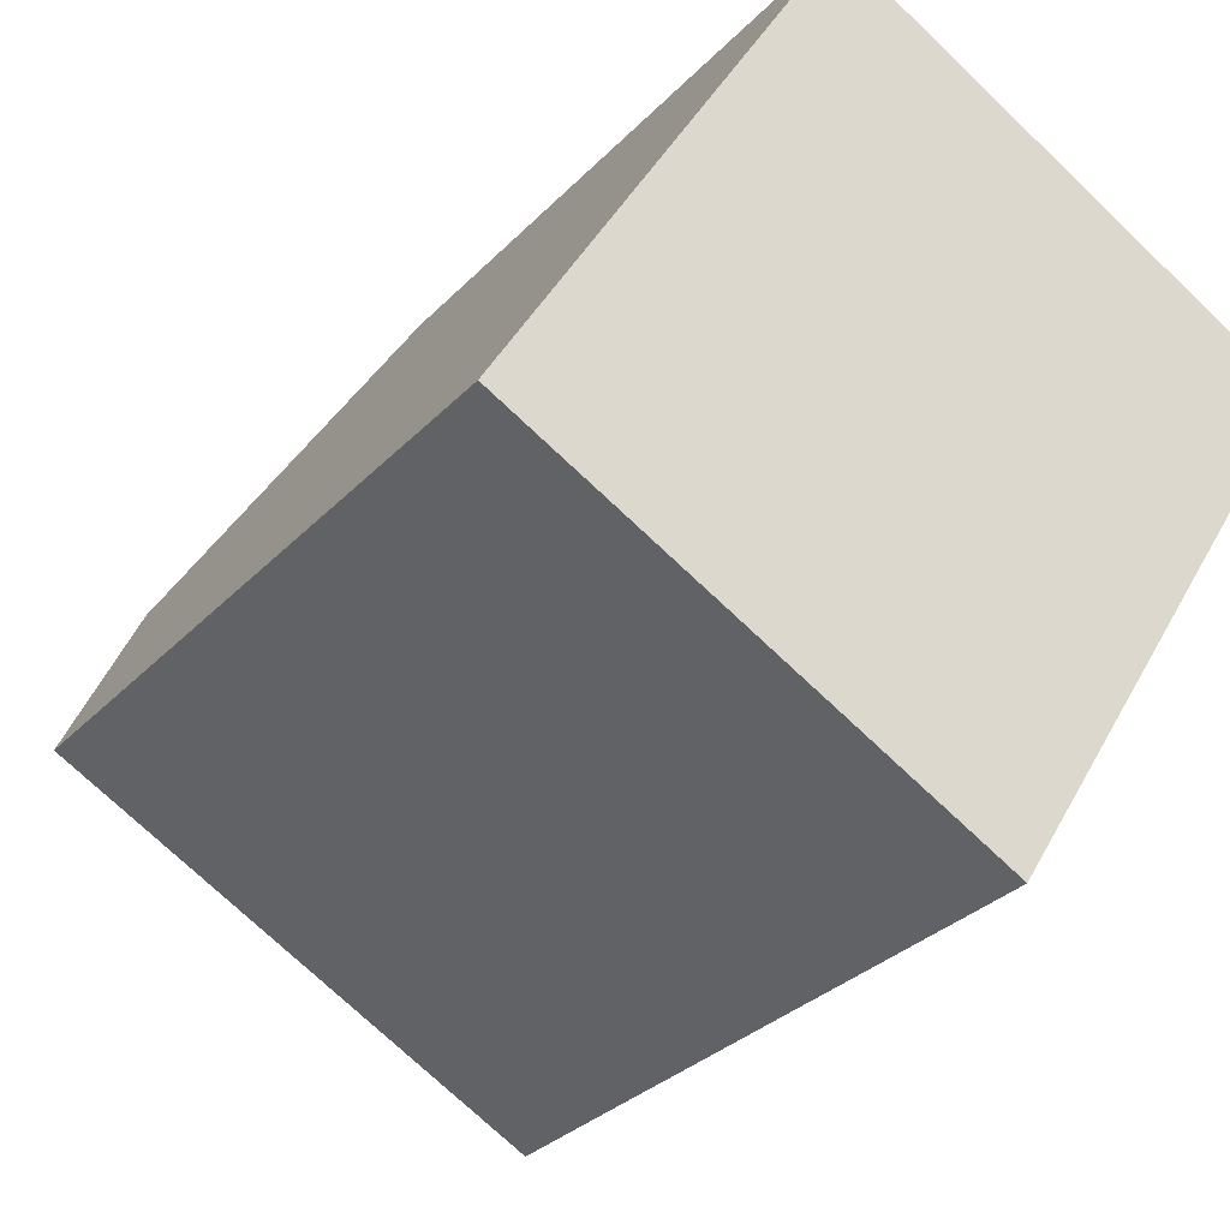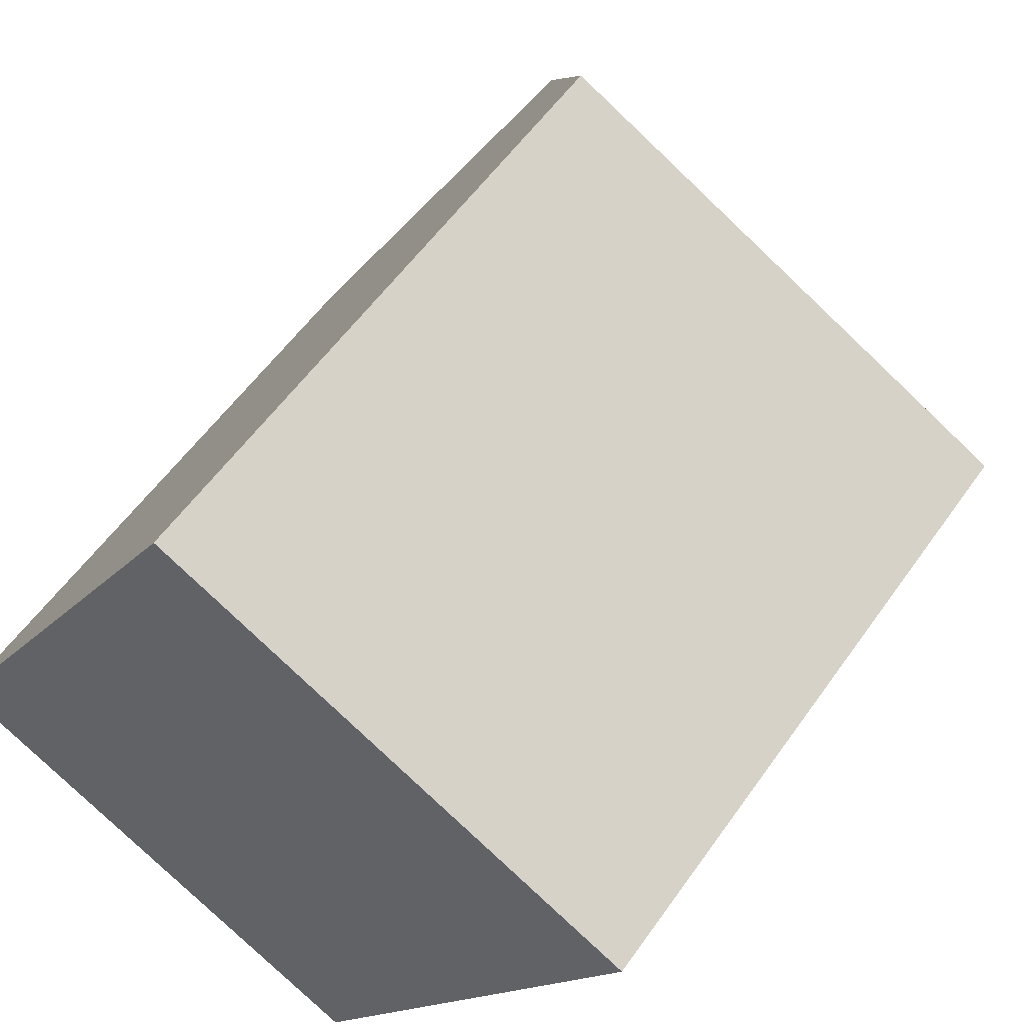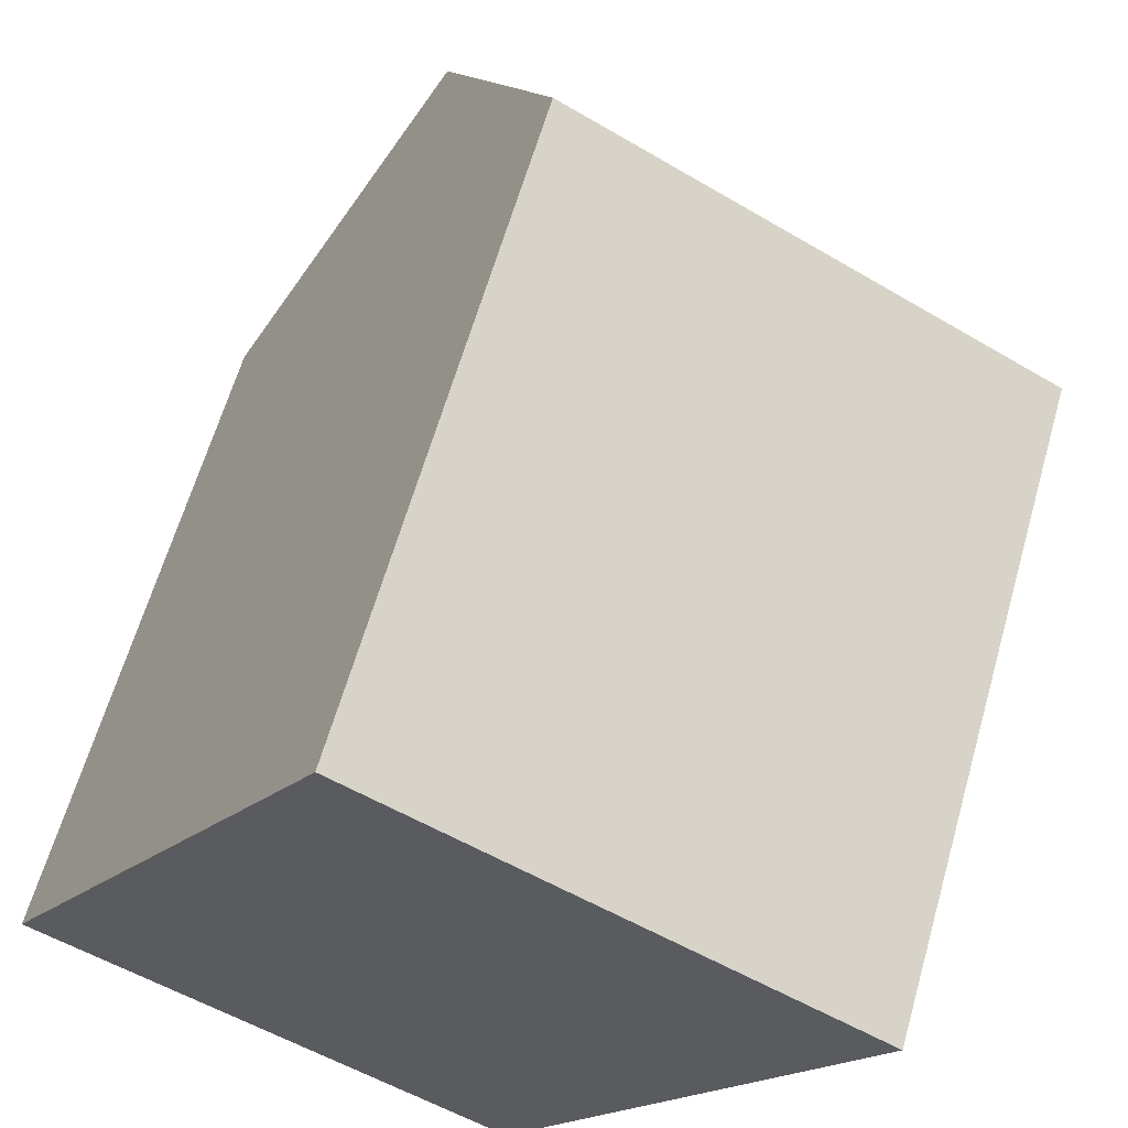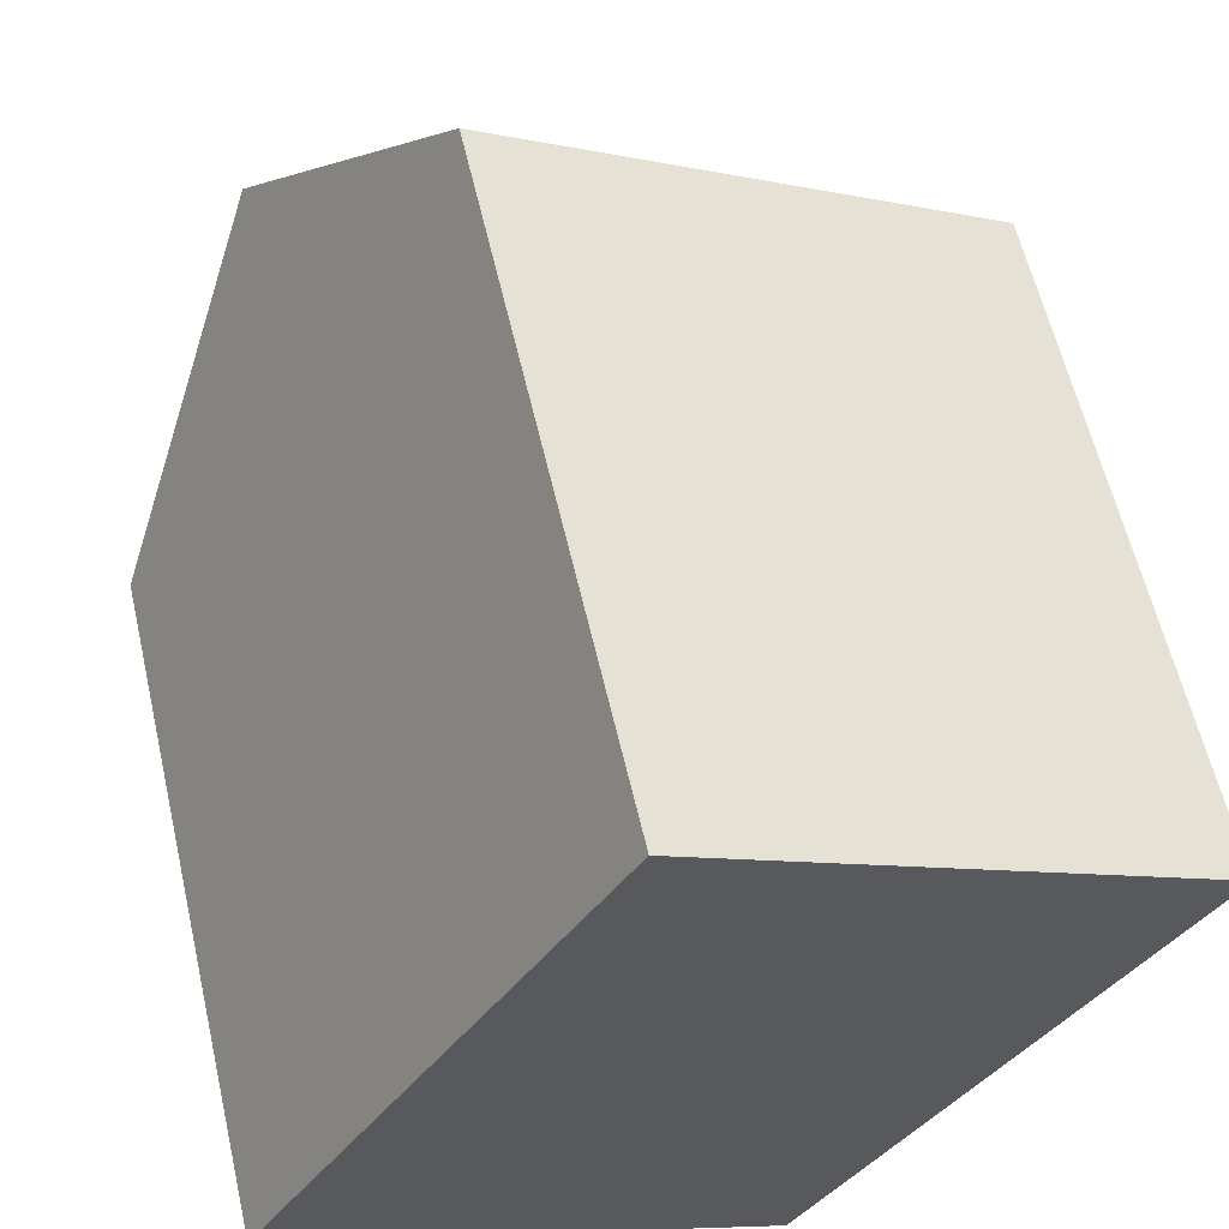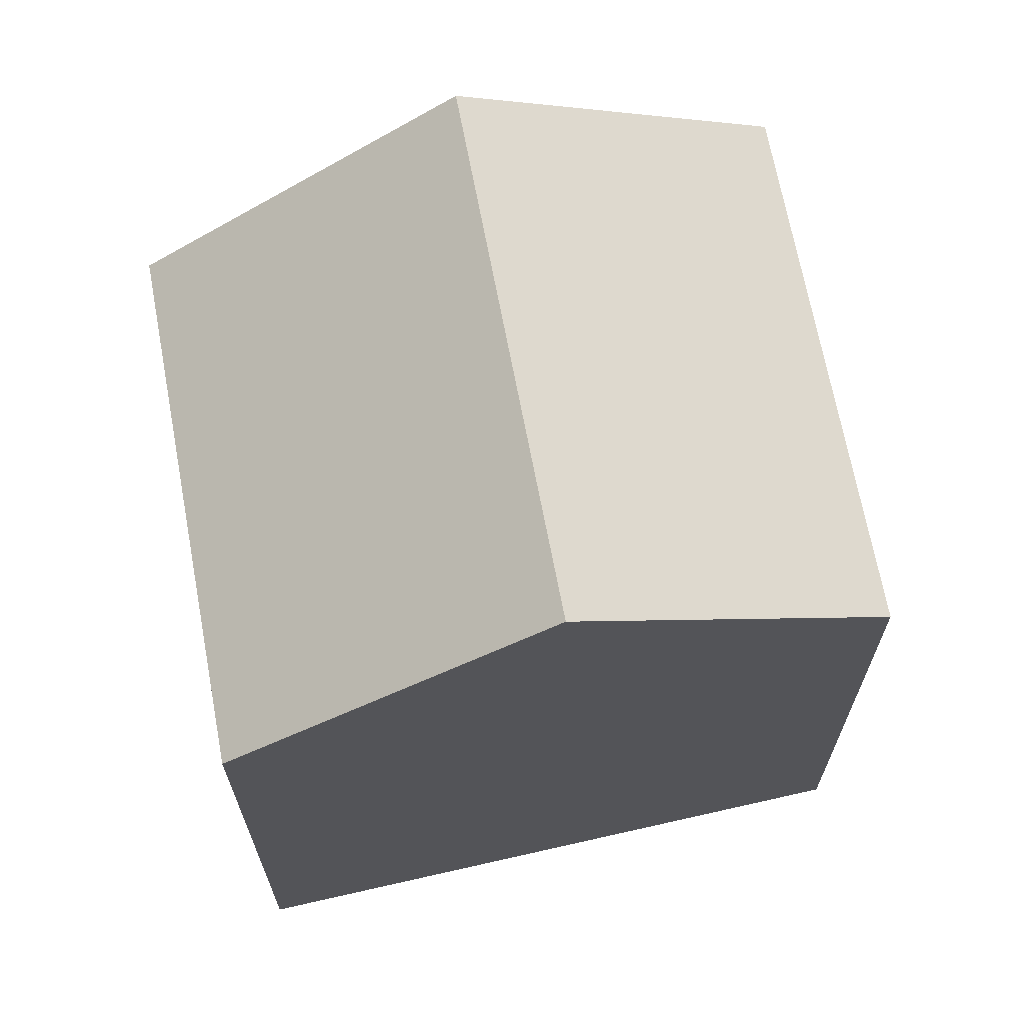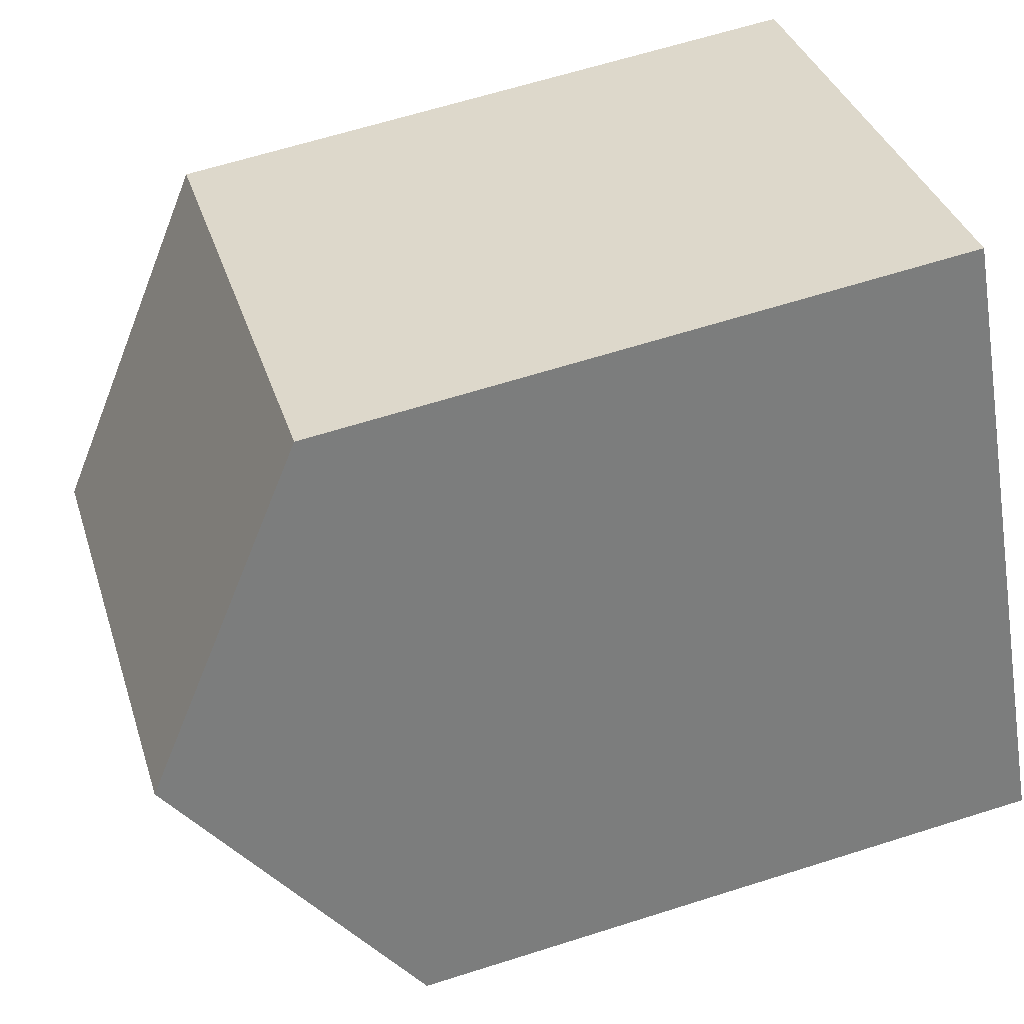
<metadata>
{"format":"obj","ext":"obj","renderer":"f3d","projection":"perspective","resolution":1024,"background":"white","views":[{"elev":-30.5,"azim":-34.6,"up":"+Z"},{"elev":55.6,"azim":34.4,"up":"+Z"},{"elev":62.4,"azim":15.9,"up":"+Z"},{"elev":59.4,"azim":-12.9,"up":"+Z"},{"elev":69.1,"azim":-72.3,"up":"+Y"},{"elev":63.0,"azim":-107.9,"up":"+Z"}]}
</metadata>
<code>
v  2.966 15.08 5.024
v  12.76 13.42 2.749
v  11.34 15.08 0.475
v  14.4 11.49 5.377
v  5.183 12.37 8.779
v  5.9 11.49 9.994
v  0 11.46 7.014e-16
v  8.293 11.51 -4.41
v  0.664 12.27 1.125
v  8.293 2.7e-16 -4.41
v  0 0 0
v  0.664 -6.889e-17 1.125
v  5.9 -6.12e-16 9.994
v  2.966 -3.076e-16 5.024
v  5.183 -5.376e-16 8.779
v  14.4 -3.292e-16 5.377
v  12.76 -1.683e-16 2.749
v  11.34 -2.909e-17 0.475
g defaultobject
f 1 2 3
f 2 1 4
f 4 1 5
f 4 5 6
f 7 3 8
f 3 7 1
f 1 7 9
f 10 7 8
f 7 10 11
f 9 5 1
f 5 9 7
f 5 7 11
f 5 11 6
f 6 11 12
f 6 12 13
f 13 12 14
f 13 14 15
f 13 4 6
f 4 13 16
f 2 8 3
f 8 2 4
f 8 4 16
f 8 16 17
f 8 17 10
f 10 17 18
f 13 17 16
f 17 13 15
f 17 15 14
f 17 14 18
f 18 14 10
f 10 14 12
f 10 12 11

</code>
